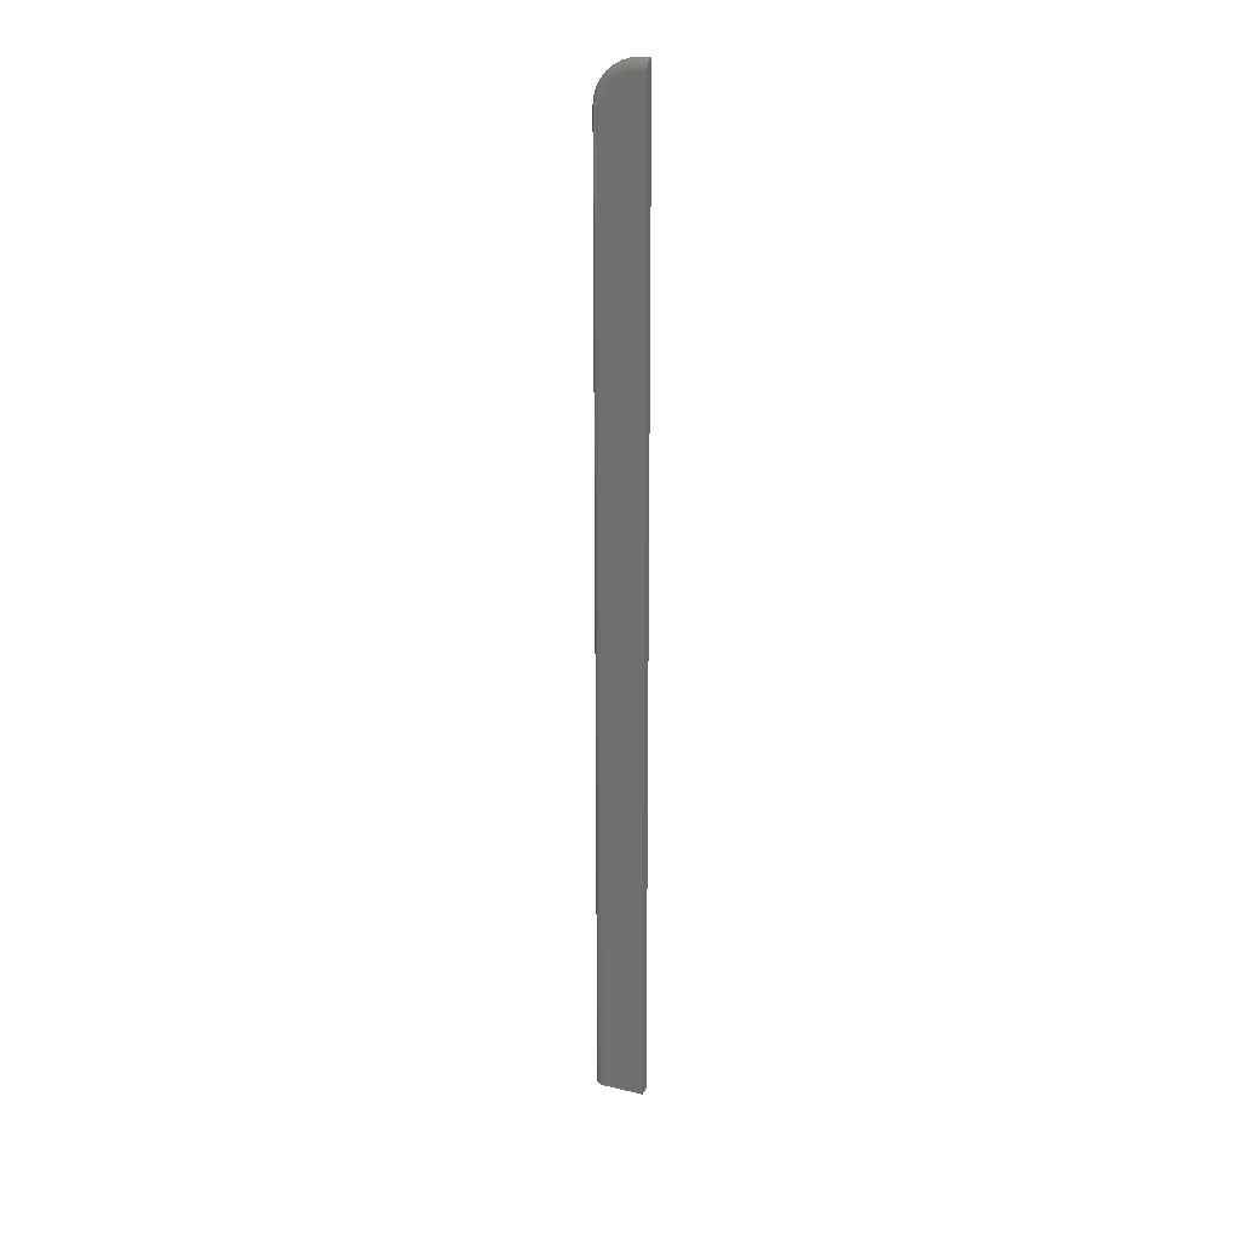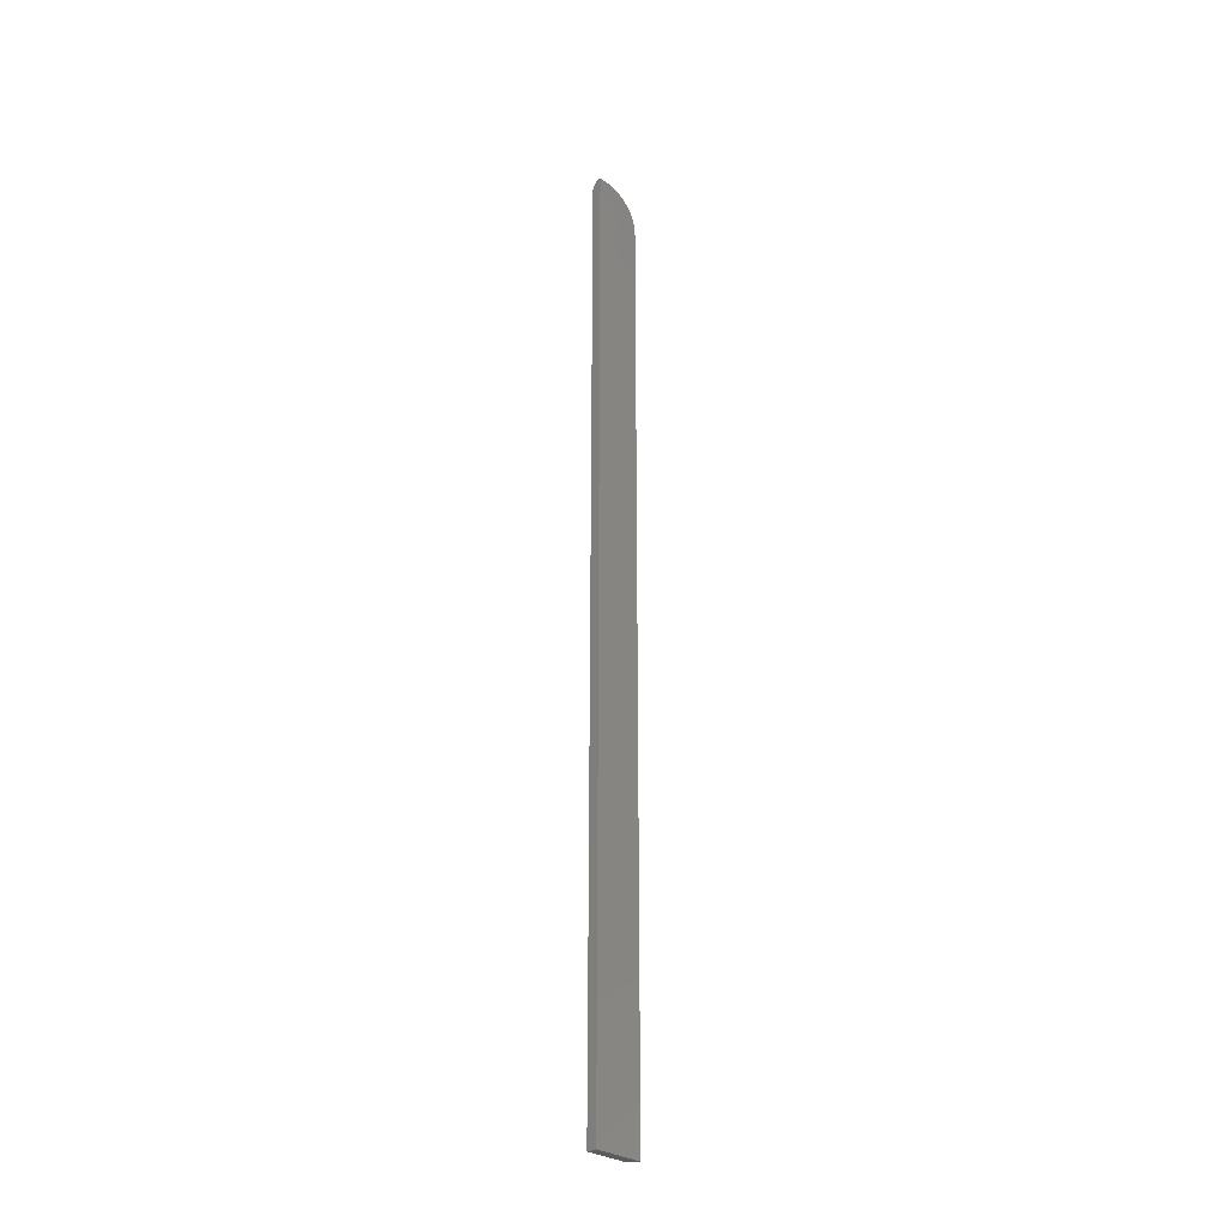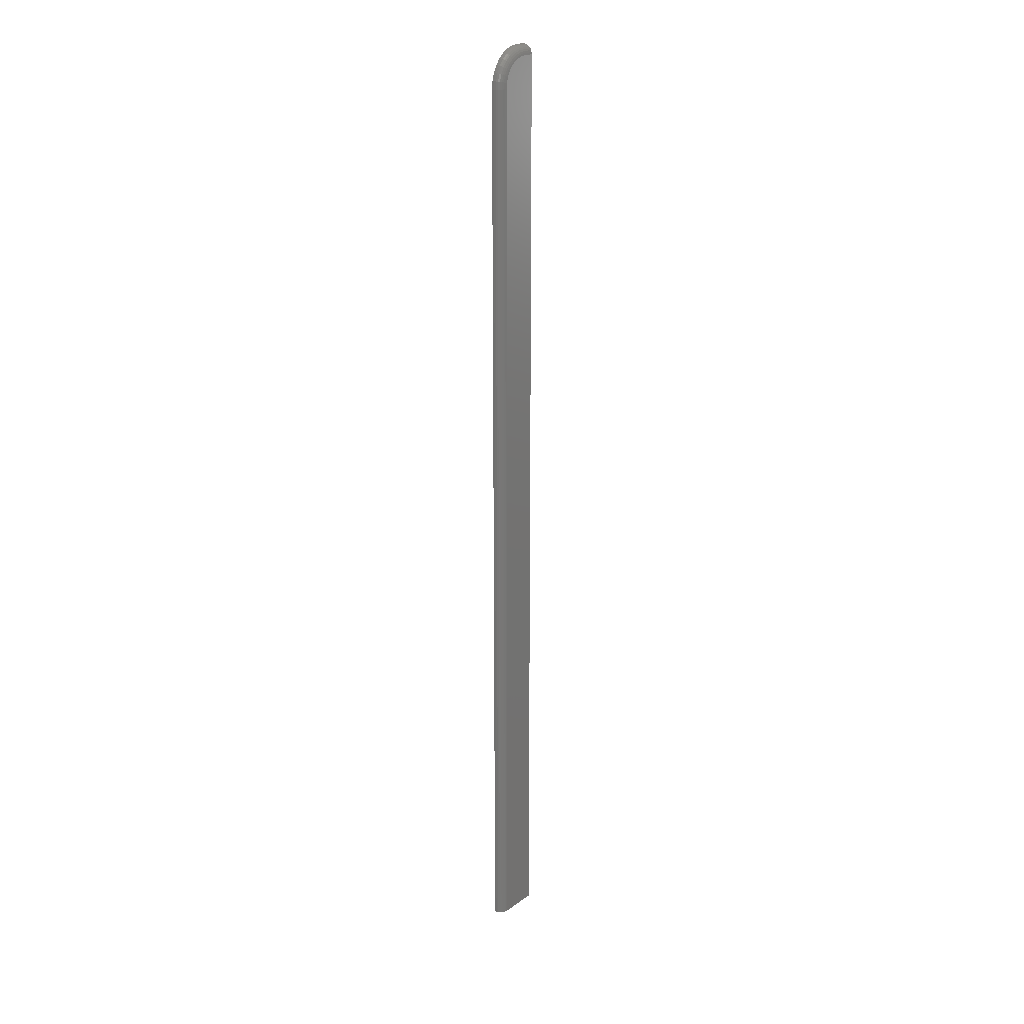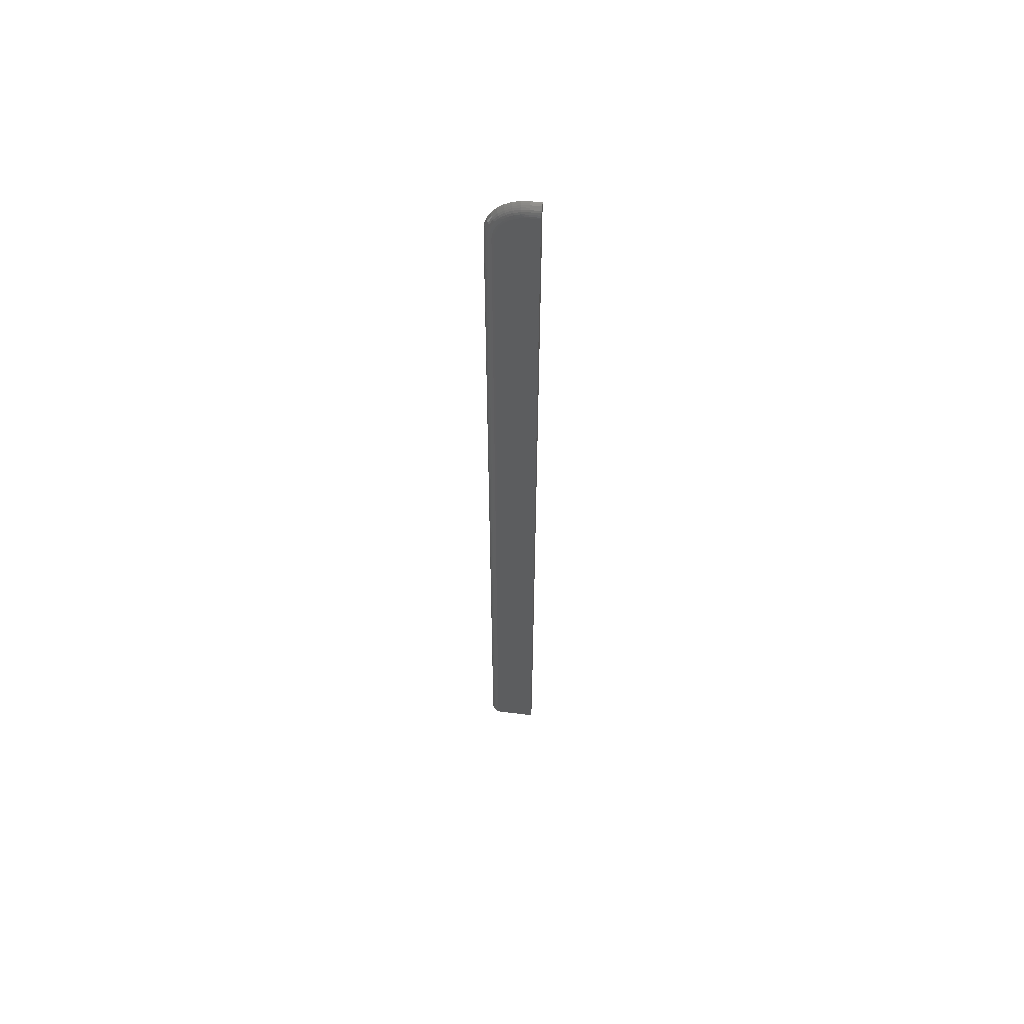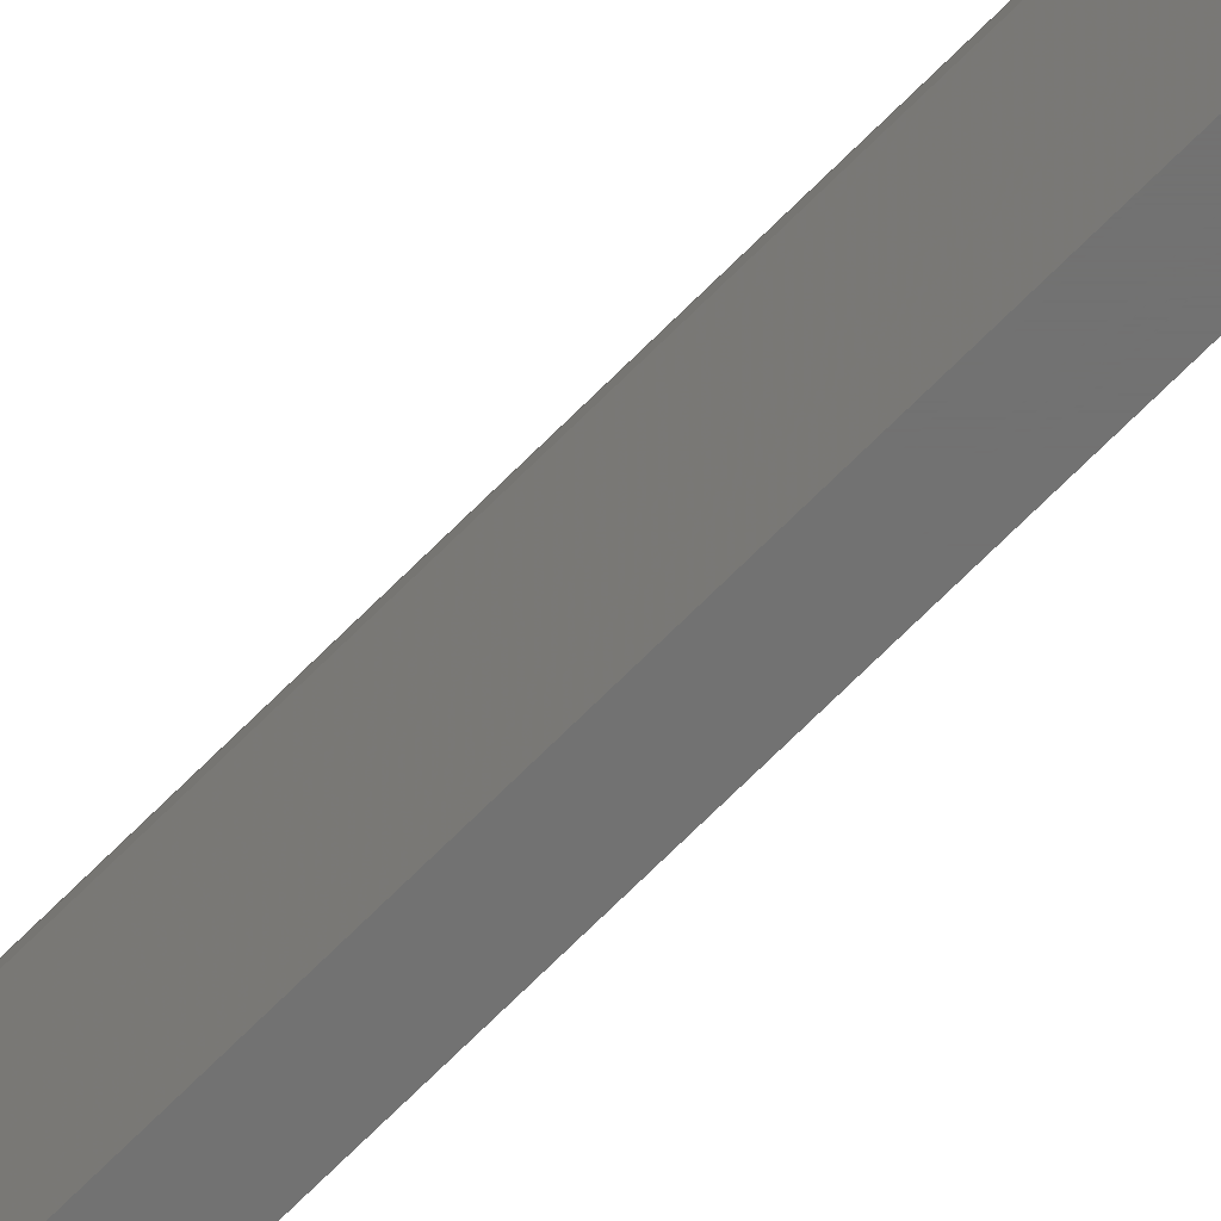
<metadata>
{"format":"stl","ext":"stl","renderer":"f3d","projection":"perspective","resolution":1024,"background":"white","views":[{"elev":21.5,"azim":112.2,"up":"+Y"},{"elev":-29.1,"azim":-136.6,"up":"+Y"},{"elev":19.9,"azim":38.0,"up":"+Y"},{"elev":57.9,"azim":97.5,"up":"+Y"},{"elev":-63.6,"azim":136.5,"up":"+Z"}]}
</metadata>
<code>
# stl→obj: 101 verts, 198 faces
v 0.007812 -0.007812 0.007812
v 0.007812 -0.009597 0.01678
v 0.007812 -0.007812 -4.784e-19
v 0.007812 -0.008263 0.01238
v 0.007812 -0.01823 0.0273
v 0.007812 -0.02228 0.02947
v 0.007812 -0.01176 0.02083
v 0.007812 -0.01468 0.02439
v 0.007812 -0.02668 0.0308
v 0.007812 -0.03125 0.03125
v 0.007812 -0.75 0.03125
v 0.007812 -0.75 -4.784e-19
v 0 -0.75 0
v 0.007662 -0.75 0.03277
v 0.007218 -0.75 0.03424
v 0.006496 -0.75 0.03559
v 0.005524 -0.75 0.03677
v 0.00434 -0.75 0.03775
v 0.00299 -0.75 0.03847
v 0.001524 -0.75 0.03891
v 2.602e-18 -0.75 0.03906
v 0.006496 -0.003472 -3.978e-19
v 0.007662 -0.006288 -4.692e-19
v 0.007218 -0.004823 -4.42e-19
v 0 0 0
v 0.001524 -0.0001501 -9.333e-20
v 0.00434 -0.001317 -2.658e-19
v 0.00299 -0.0005947 -1.831e-19
v 0.005524 -0.002288 -3.383e-19
v 1.541e-18 -0.005267 0.02517
v 2.246e-18 -0.01929 0.03668
v 2.069e-18 -0.01389 0.0338
v 1.831e-18 -0.009153 0.02991
v 2.355e-18 -0.02515 0.03846
v 1.211e-18 -0.002379 0.01977
v 8.517e-19 -0.0006005 0.01391
v 9.121e-19 0 0.007812
v 2.602e-18 -0.03125 0.03906
v 0.001524 -0.0001501 0.007812
v 0.00299 -0.0005947 0.007812
v 0.00434 -0.001317 0.007812
v 0.005524 -0.002288 0.007812
v 0.006496 -0.003472 0.007812
v 0.007218 -0.004823 0.007812
v 0.007662 -0.006288 0.007812
v 0.001524 -0.03125 0.03891
v 0.00299 -0.03125 0.03847
v 0.00434 -0.03125 0.03775
v 0.005524 -0.03125 0.03677
v 0.006496 -0.03125 0.03559
v 0.007218 -0.03125 0.03424
v 0.007662 -0.03125 0.03277
v 0.007662 -0.02638 0.03229
v 0.007218 -0.02609 0.03373
v 0.006496 -0.02583 0.03506
v 0.005524 -0.0256 0.03622
v 0.00434 -0.02541 0.03717
v 0.00299 -0.02527 0.03788
v 0.001524 -0.02518 0.03831
v 0.007662 -0.006768 0.01268
v 0.007218 -0.005331 0.01297
v 0.006496 -0.004006 0.01323
v 0.005524 -0.002845 0.01346
v 0.00434 -0.001892 0.01365
v 0.00299 -0.001184 0.01379
v 0.001524 -0.0007477 0.01388
v 0.007662 -0.008188 0.01736
v 0.007218 -0.006834 0.01793
v 0.006496 -0.005587 0.01844
v 0.005524 -0.004493 0.0189
v 0.00434 -0.003595 0.01927
v 0.00299 -0.002928 0.01954
v 0.001524 -0.002517 0.01971
v 0.007662 -0.0105 0.02168
v 0.007218 -0.009277 0.02249
v 0.006496 -0.008154 0.02325
v 0.005524 -0.007169 0.0239
v 0.00434 -0.006361 0.02444
v 0.00299 -0.005761 0.02484
v 0.001524 -0.005391 0.02509
v 0.007662 -0.0136 0.02546
v 0.007218 -0.01256 0.0265
v 0.006496 -0.01161 0.02745
v 0.005524 -0.01077 0.02829
v 0.00434 -0.01008 0.02898
v 0.00299 -0.009573 0.02949
v 0.001524 -0.009259 0.0298
v 0.007662 -0.01738 0.02857
v 0.007218 -0.01657 0.02979
v 0.006496 -0.01582 0.03091
v 0.005524 -0.01516 0.03189
v 0.00434 -0.01462 0.0327
v 0.00299 -0.01422 0.0333
v 0.001524 -0.01397 0.03367
v 0.007662 -0.0217 0.03087
v 0.007218 -0.02114 0.03223
v 0.006496 -0.02062 0.03348
v 0.005524 -0.02017 0.03457
v 0.00434 -0.0198 0.03547
v 0.00299 -0.01952 0.03613
v 0.001524 -0.01935 0.03655
f 1 2 3
f 1 4 2
f 5 6 7
f 7 8 5
f 3 9 10
f 3 10 11
f 3 11 12
f 9 3 2
f 9 2 7
f 9 7 6
f 13 12 11
f 13 11 14
f 13 14 15
f 13 15 16
f 13 16 17
f 13 17 18
f 13 18 19
f 13 19 20
f 13 20 21
f 3 22 23
f 22 24 23
f 25 26 27
f 27 26 28
f 13 25 27
f 13 27 29
f 13 29 22
f 13 22 3
f 13 3 12
f 30 31 32
f 30 32 33
f 34 31 30
f 34 30 35
f 34 35 36
f 34 36 37
f 34 37 25
f 34 25 38
f 38 25 21
f 21 25 13
f 25 37 26
f 26 37 39
f 26 39 28
f 28 39 40
f 28 40 27
f 27 40 41
f 27 41 29
f 29 41 42
f 29 42 22
f 22 42 43
f 22 43 24
f 24 43 44
f 24 44 23
f 23 44 45
f 23 45 3
f 3 45 1
f 38 21 46
f 46 21 20
f 46 20 47
f 47 20 19
f 47 19 48
f 48 19 18
f 48 18 49
f 49 18 17
f 49 17 50
f 50 17 16
f 50 16 51
f 51 16 15
f 51 15 52
f 52 15 14
f 52 14 10
f 10 14 11
f 10 9 52
f 52 9 53
f 52 53 51
f 51 53 54
f 51 54 50
f 50 54 55
f 50 55 49
f 49 55 56
f 49 56 48
f 48 56 57
f 48 57 47
f 47 57 58
f 47 58 46
f 46 58 59
f 46 59 38
f 38 59 34
f 4 1 60
f 60 1 45
f 60 45 61
f 61 45 44
f 61 44 62
f 62 44 43
f 62 43 63
f 63 43 42
f 63 42 64
f 64 42 41
f 64 41 65
f 65 41 40
f 65 40 66
f 66 40 39
f 66 39 36
f 36 39 37
f 2 4 67
f 67 4 60
f 67 60 68
f 68 60 61
f 68 61 69
f 69 61 62
f 69 62 70
f 70 62 63
f 70 63 71
f 71 63 64
f 71 64 72
f 72 64 65
f 72 65 73
f 73 65 66
f 73 66 35
f 35 66 36
f 7 2 74
f 74 2 67
f 74 67 75
f 75 67 68
f 75 68 76
f 76 68 69
f 76 69 77
f 77 69 70
f 77 70 78
f 78 70 71
f 78 71 79
f 79 71 72
f 79 72 80
f 80 72 73
f 80 73 30
f 30 73 35
f 8 7 81
f 81 7 74
f 81 74 82
f 82 74 75
f 82 75 83
f 83 75 76
f 83 76 84
f 84 76 77
f 84 77 85
f 85 77 78
f 85 78 86
f 86 78 79
f 86 79 87
f 87 79 80
f 87 80 33
f 33 80 30
f 5 8 88
f 88 8 81
f 88 81 89
f 89 81 82
f 89 82 90
f 90 82 83
f 90 83 91
f 91 83 84
f 91 84 92
f 92 84 85
f 92 85 93
f 93 85 86
f 93 86 94
f 94 86 87
f 94 87 32
f 32 87 33
f 6 5 95
f 95 5 88
f 95 88 96
f 96 88 89
f 96 89 97
f 97 89 90
f 97 90 98
f 98 90 91
f 98 91 99
f 99 91 92
f 99 92 100
f 100 92 93
f 100 93 101
f 101 93 94
f 101 94 31
f 31 94 32
f 9 6 53
f 53 6 95
f 53 95 54
f 54 95 96
f 54 96 55
f 55 96 97
f 55 97 56
f 56 97 98
f 56 98 57
f 57 98 99
f 57 99 58
f 58 99 100
f 58 100 59
f 59 100 101
f 59 101 34
f 34 101 31

</code>
